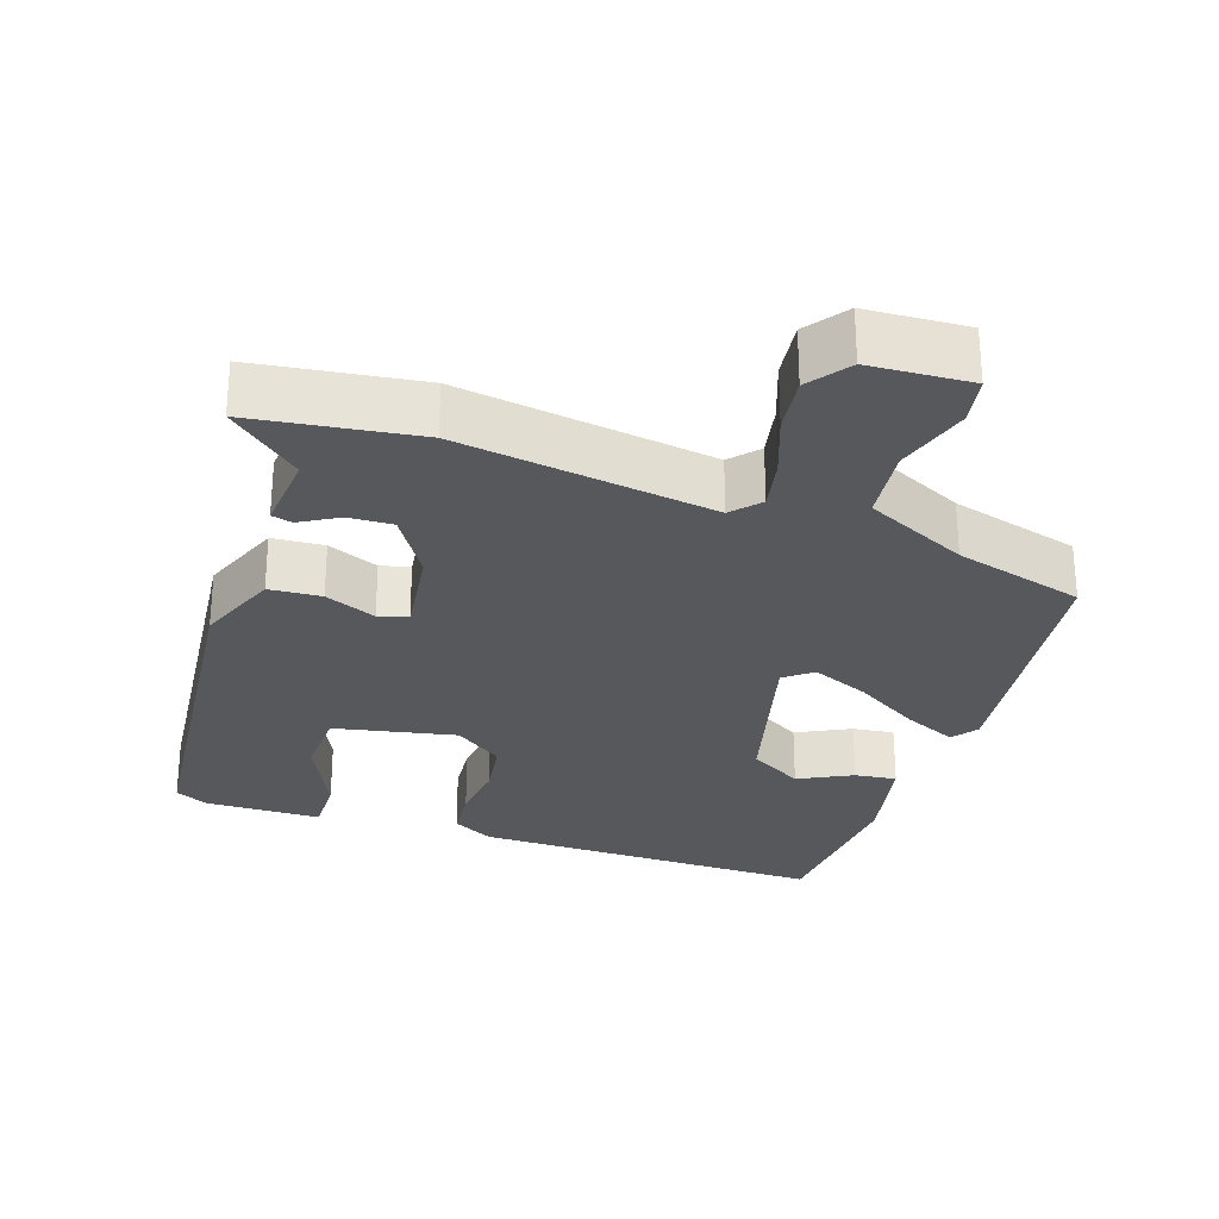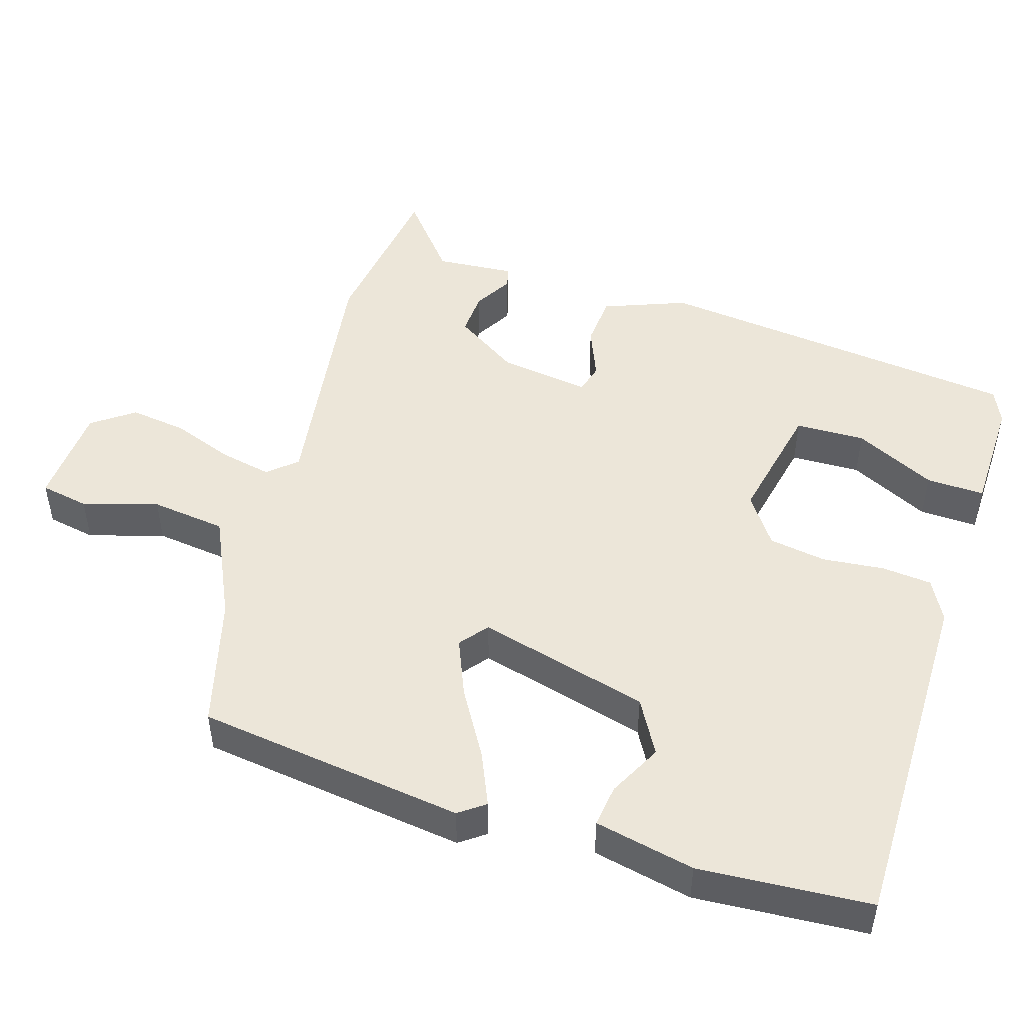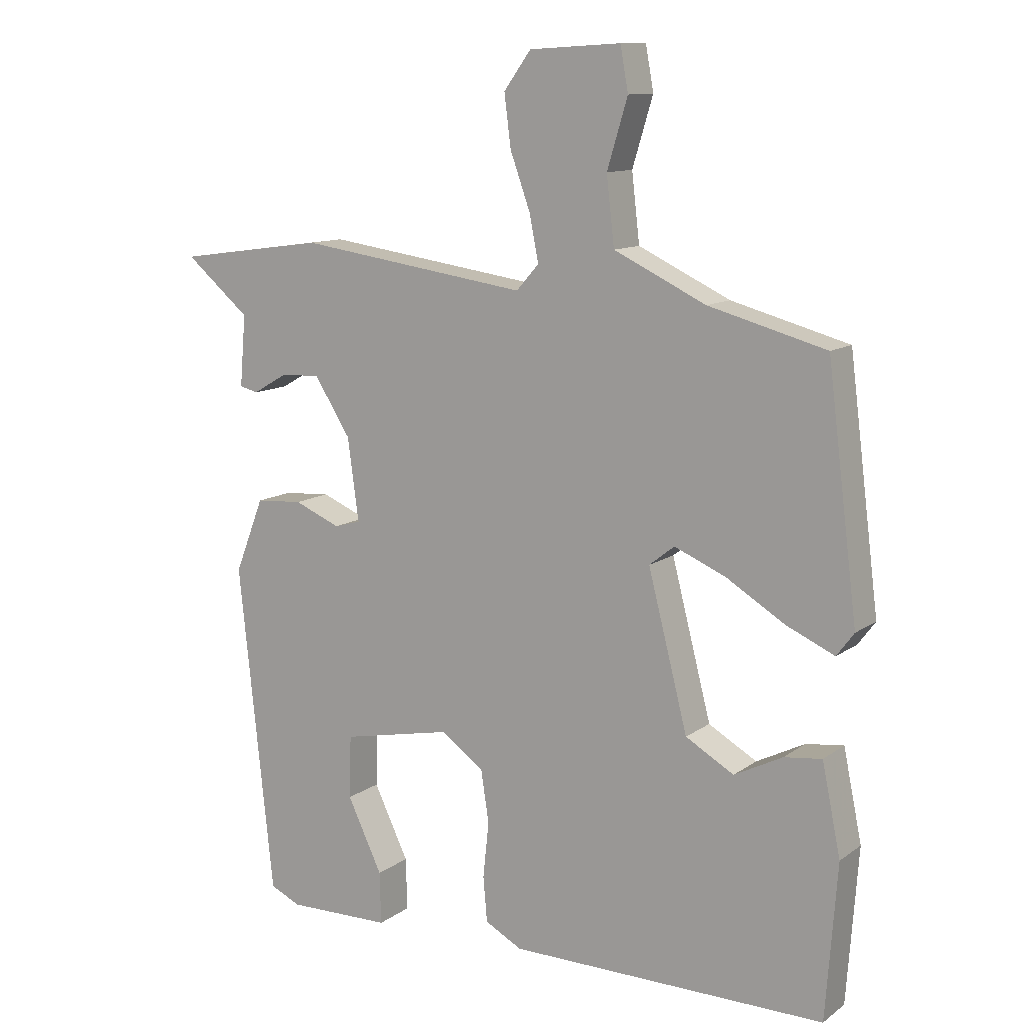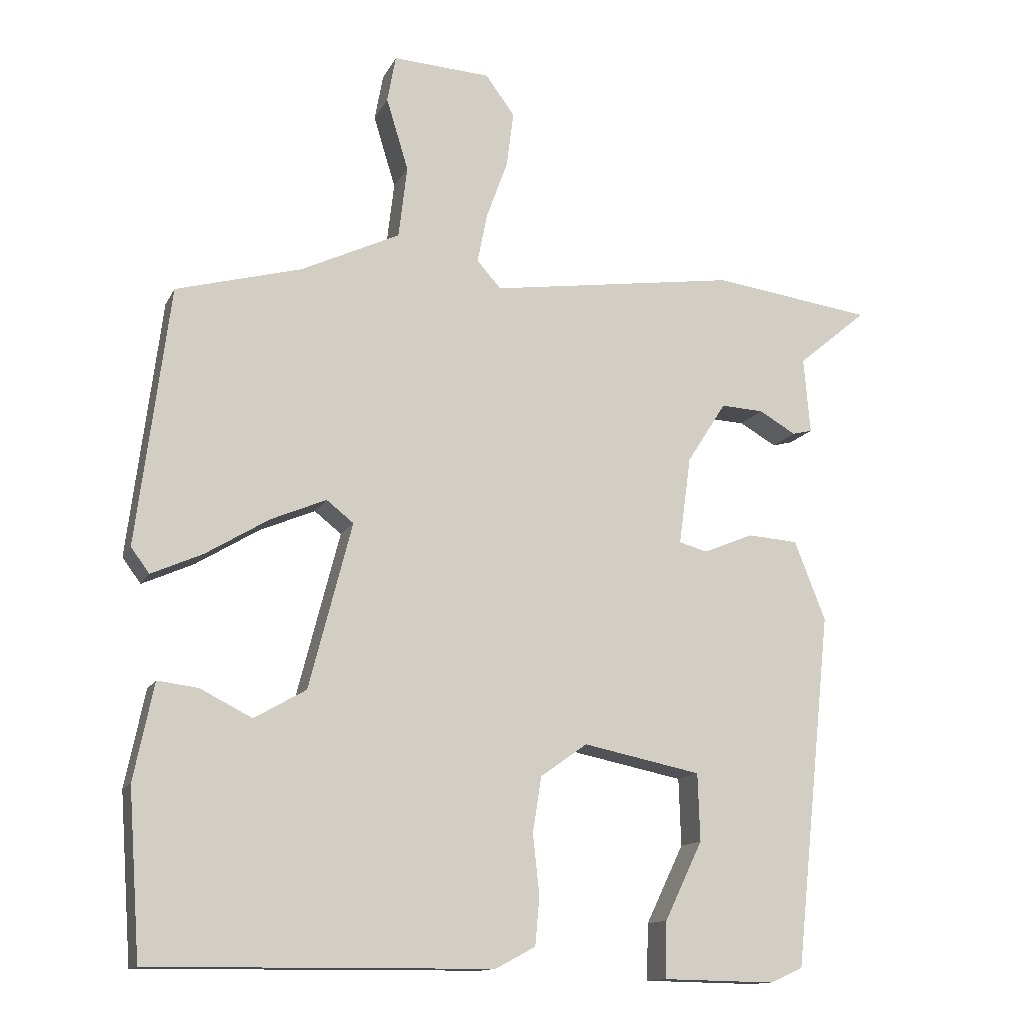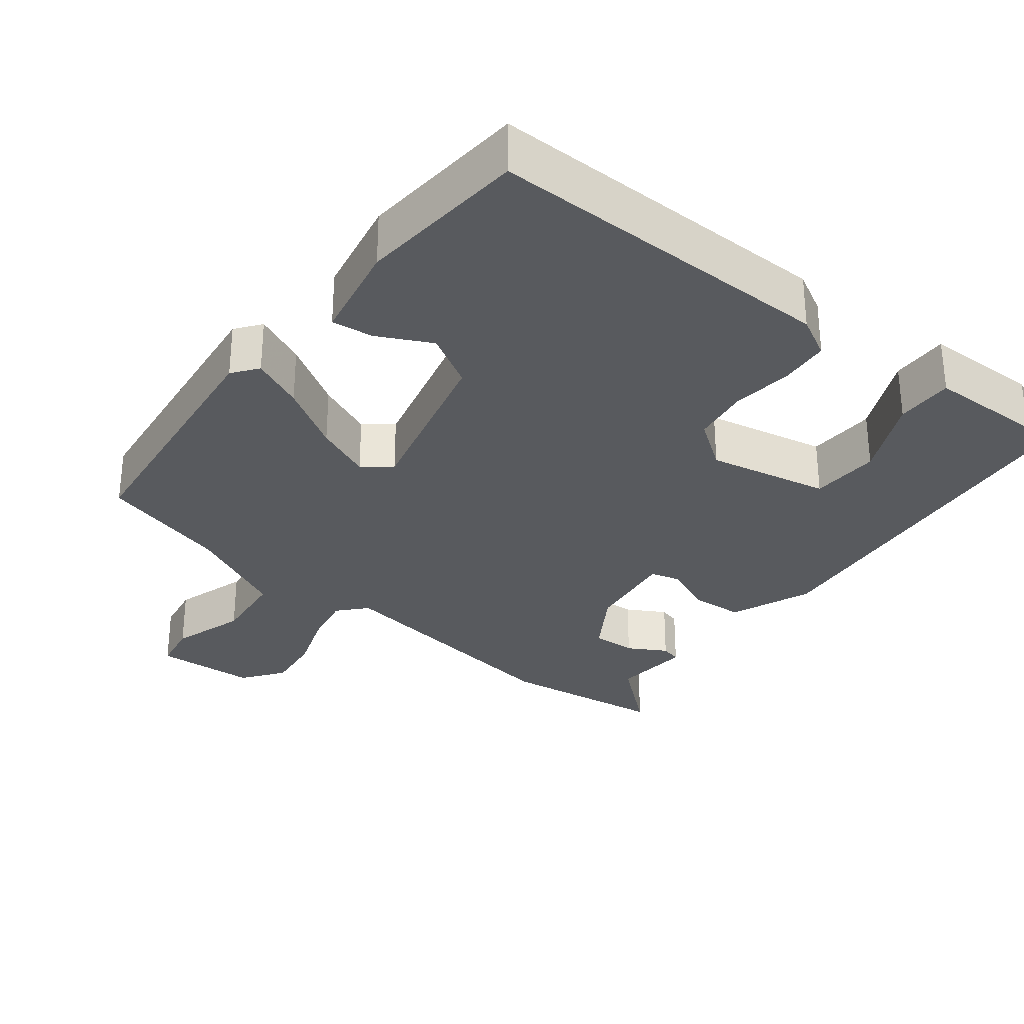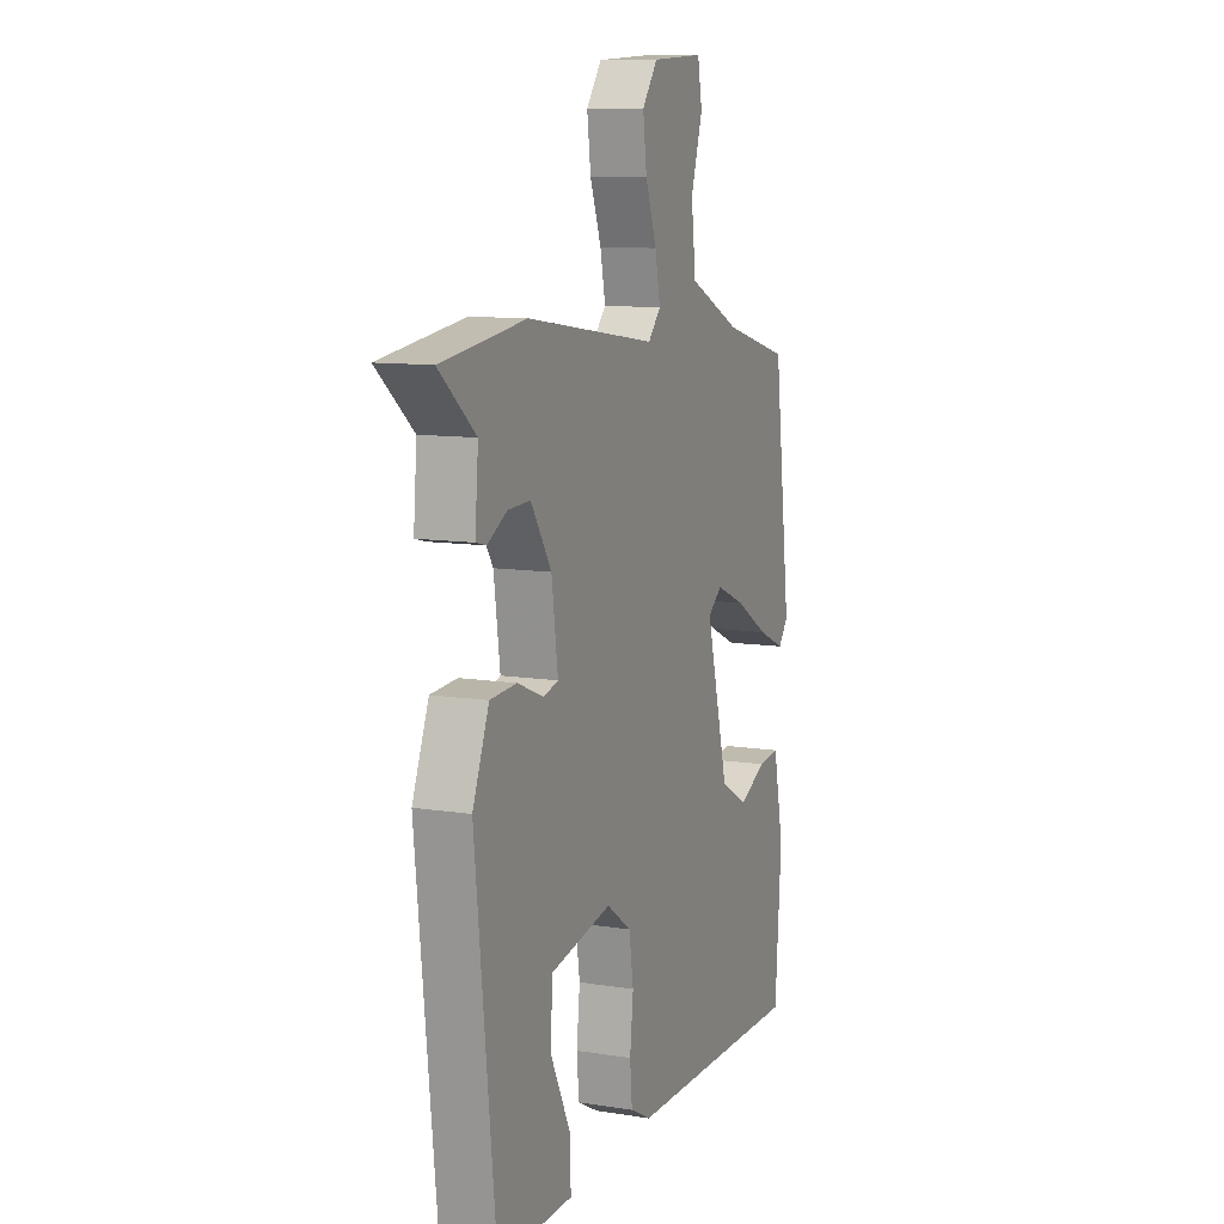
<metadata>
{"format":"obj","ext":"obj","renderer":"f3d","projection":"perspective","resolution":1024,"background":"white","views":[{"elev":-28.4,"azim":-18.7,"up":"+Y"},{"elev":48.8,"azim":107.5,"up":"+Y"},{"elev":11.5,"azim":31.7,"up":"+Z"},{"elev":-13.3,"azim":161.7,"up":"+Z"},{"elev":-30.6,"azim":141.6,"up":"+Y"},{"elev":10.1,"azim":-67.7,"up":"+Z"}]}
</metadata>
<code>
v -0.558 0.07 0.492
v -0.333 0.07 0.523
v 0.015 0.07 0.473
v 0.049 0.07 0.511
v 0.035 0.07 0.581
v 0.005 0.07 0.664
v -0.005 0.07 0.742
v 0.036 0.07 0.798
v 0.174 0.07 0.806
v 0.186 0.07 0.74
v 0.155 0.07 0.638
v 0.167 0.07 0.536
v 0.306 0.07 0.47
v 0.483 0.07 0.422
v 0.529 0.07 0.058
v 0.503 0.07 0.023
v 0.431 0.07 0.055
v 0.342 0.07 0.109
v 0.264 0.07 0.142
v 0.226 0.07 0.112
v 0.286 0.07 -0.121
v 0.359 0.07 -0.163
v 0.432 0.07 -0.126
v 0.489 0.07 -0.119
v 0.517 0.07 -0.255
v 0.5 0.07 -0.488
v 0.02 0.07 -0.485
v -0.036 0.07 -0.455
v -0.042 0.07 -0.387
v -0.033 0.07 -0.303
v -0.045 0.07 -0.225
v -0.111 0.07 -0.178
v -0.277 0.07 -0.212
v -0.28 0.07 -0.307
v -0.227 0.07 -0.417
v -0.225 0.07 -0.496
v -0.383 0.07 -0.499
v -0.429 0.07 -0.478
v -0.482 0.07 0.02
v -0.438 0.07 0.132
v -0.367 0.07 0.137
v -0.297 0.07 0.108
v -0.257 0.07 0.119
v -0.274 0.07 0.243
v -0.329 0.07 0.329
v -0.389 0.07 0.326
v -0.441 0.07 0.296
v -0.469 0.07 0.303
v -0.46 0.07 0.41
v -0.558 0 0.492
v -0.333 0 0.523
v 0.015 0 0.473
v 0.049 0 0.511
v 0.035 0 0.581
v 0.005 0 0.664
v -0.005 0 0.742
v 0.036 0 0.798
v 0.174 0 0.806
v 0.186 0 0.74
v 0.155 0 0.638
v 0.167 0 0.536
v 0.306 0 0.47
v 0.483 0 0.422
v 0.529 0 0.058
v 0.503 0 0.023
v 0.431 0 0.055
v 0.342 0 0.109
v 0.264 0 0.142
v 0.226 0 0.112
v 0.286 0 -0.121
v 0.359 0 -0.163
v 0.432 0 -0.126
v 0.489 0 -0.119
v 0.517 0 -0.255
v 0.5 0 -0.488
v 0.02 0 -0.485
v -0.036 0 -0.455
v -0.042 0 -0.387
v -0.033 0 -0.303
v -0.045 0 -0.225
v -0.111 0 -0.178
v -0.277 0 -0.212
v -0.28 0 -0.307
v -0.227 0 -0.417
v -0.225 0 -0.496
v -0.383 0 -0.499
v -0.429 0 -0.478
v -0.482 0 0.02
v -0.438 0 0.132
v -0.367 0 0.137
v -0.297 0 0.108
v -0.257 0 0.119
v -0.274 0 0.243
v -0.329 0 0.329
v -0.389 0 0.326
v -0.441 0 0.296
v -0.469 0 0.303
v -0.46 0 0.41
f 46 47 48 49
f 45 46 49
f 45 49 1 2
f 44 45 2 3
f 43 44 3
f 39 40 41 42
f 39 42 43
f 38 39 43
f 34 35 36 37
f 33 34 37 38
f 27 28 29 30
f 27 30 31
f 26 27 31
f 25 26 31 32
f 22 23 24 25
f 21 22 25 32
f 15 16 17 18
f 13 14 15 18
f 12 13 18 19
f 8 9 10 11
f 8 11 12
f 5 6 7 8
f 4 5 8 12
f 33 38 43 3
f 20 21 32
f 20 32 33 3
f 12 19 20
f 3 4 12 20
f 98 97 96 95
f 98 95 94
f 51 50 98 94
f 52 51 94 93
f 52 93 92
f 91 90 89 88
f 92 91 88
f 92 88 87
f 86 85 84 83
f 87 86 83 82
f 79 78 77 76
f 80 79 76
f 80 76 75
f 81 80 75 74
f 74 73 72 71
f 81 74 71 70
f 67 66 65 64
f 67 64 63 62
f 68 67 62 61
f 60 59 58 57
f 61 60 57
f 57 56 55 54
f 61 57 54 53
f 52 92 87 82
f 81 70 69
f 52 82 81 69
f 69 68 61
f 69 61 53 52
f 1 50 51 2
f 2 51 52 3
f 3 52 53 4
f 4 53 54 5
f 5 54 55 6
f 6 55 56 7
f 7 56 57 8
f 8 57 58 9
f 9 58 59 10
f 10 59 60 11
f 11 60 61 12
f 12 61 62 13
f 13 62 63 14
f 14 63 64 15
f 15 64 65 16
f 16 65 66 17
f 17 66 67 18
f 18 67 68 19
f 19 68 69 20
f 20 69 70 21
f 21 70 71 22
f 22 71 72 23
f 23 72 73 24
f 24 73 74 25
f 25 74 75 26
f 26 75 76 27
f 27 76 77 28
f 28 77 78 29
f 29 78 79 30
f 30 79 80 31
f 31 80 81 32
f 32 81 82 33
f 33 82 83 34
f 34 83 84 35
f 35 84 85 36
f 36 85 86 37
f 37 86 87 38
f 38 87 88 39
f 39 88 89 40
f 40 89 90 41
f 41 90 91 42
f 42 91 92 43
f 43 92 93 44
f 44 93 94 45
f 45 94 95 46
f 46 95 96 47
f 47 96 97 48
f 48 97 98 49
f 49 98 50 1

</code>
